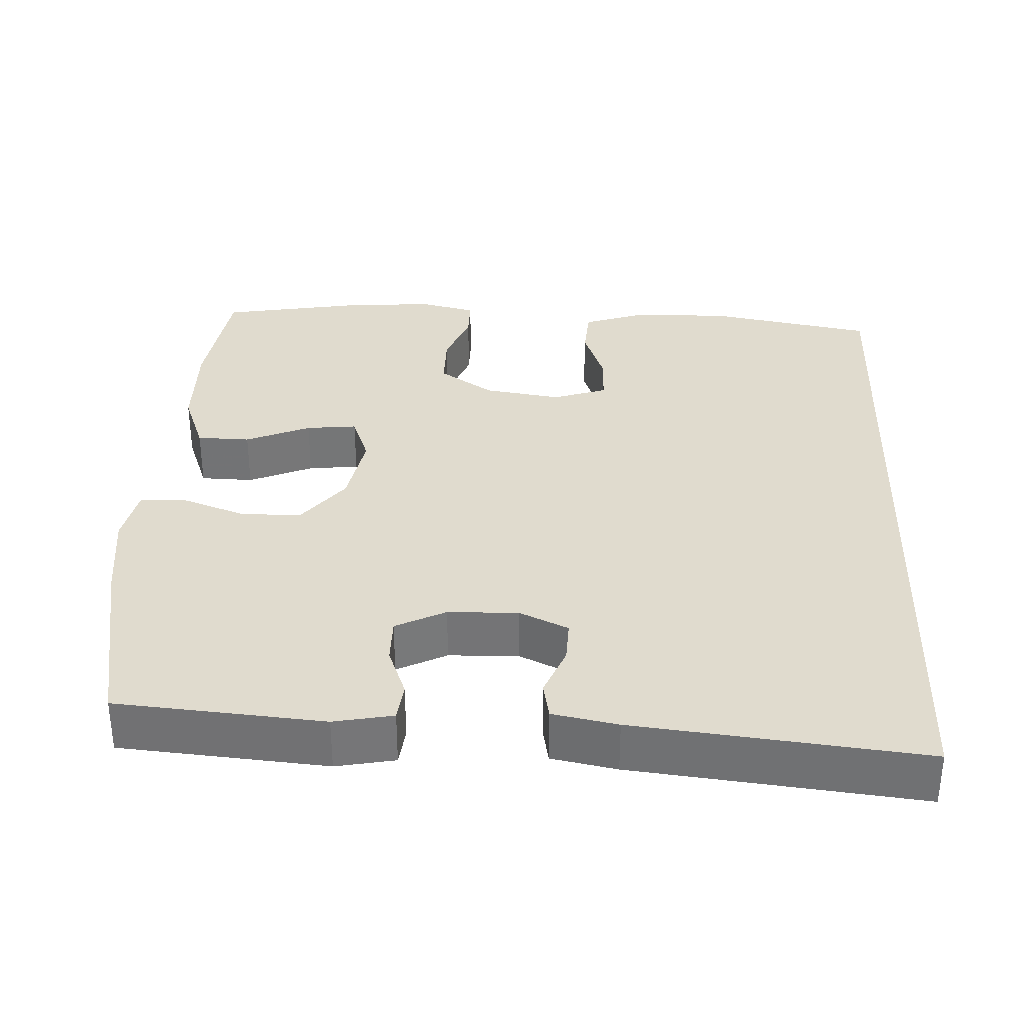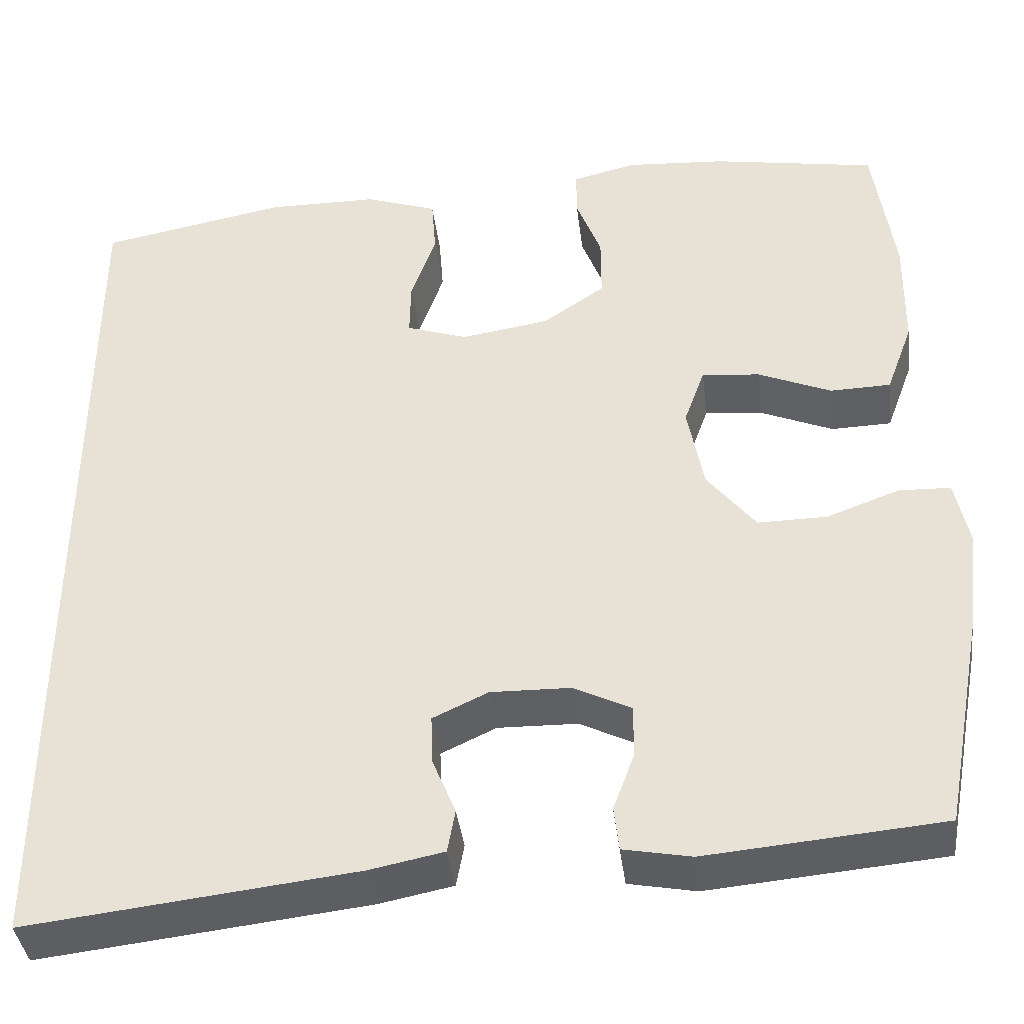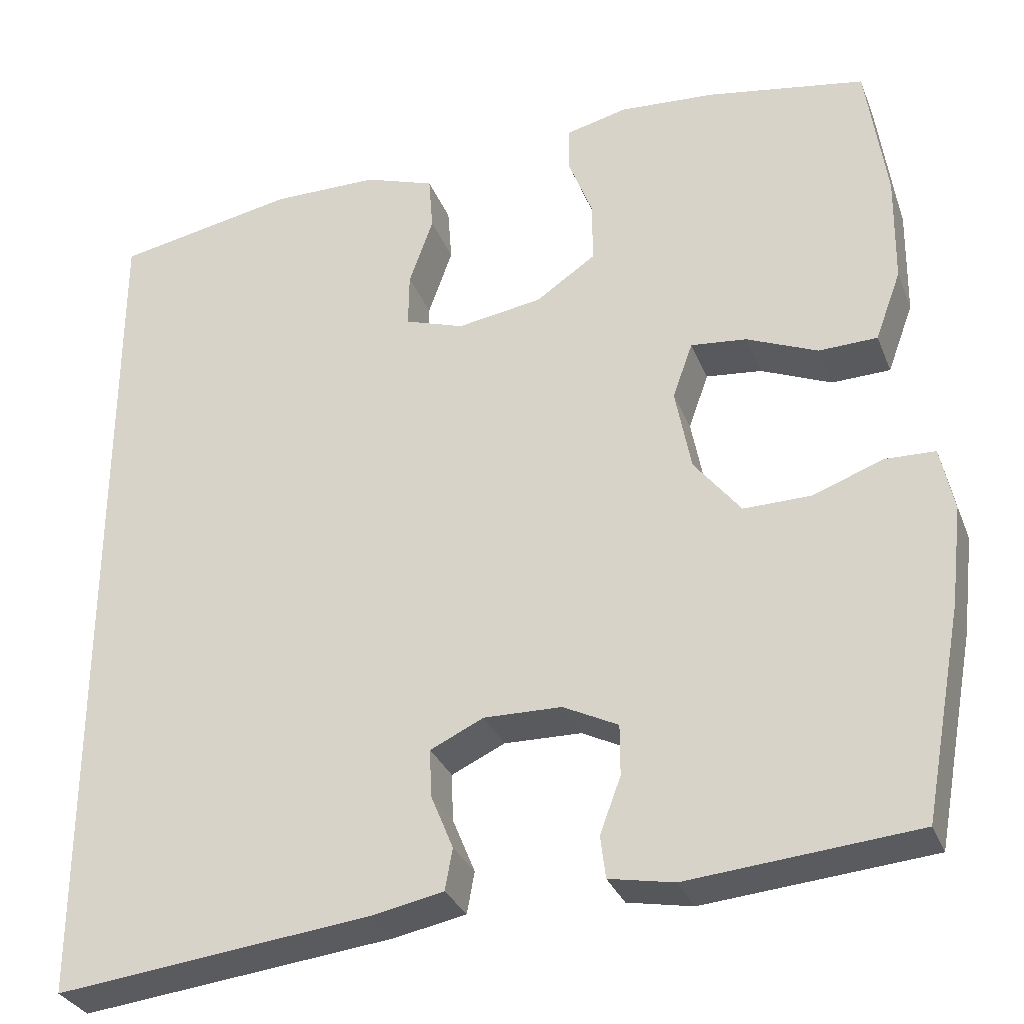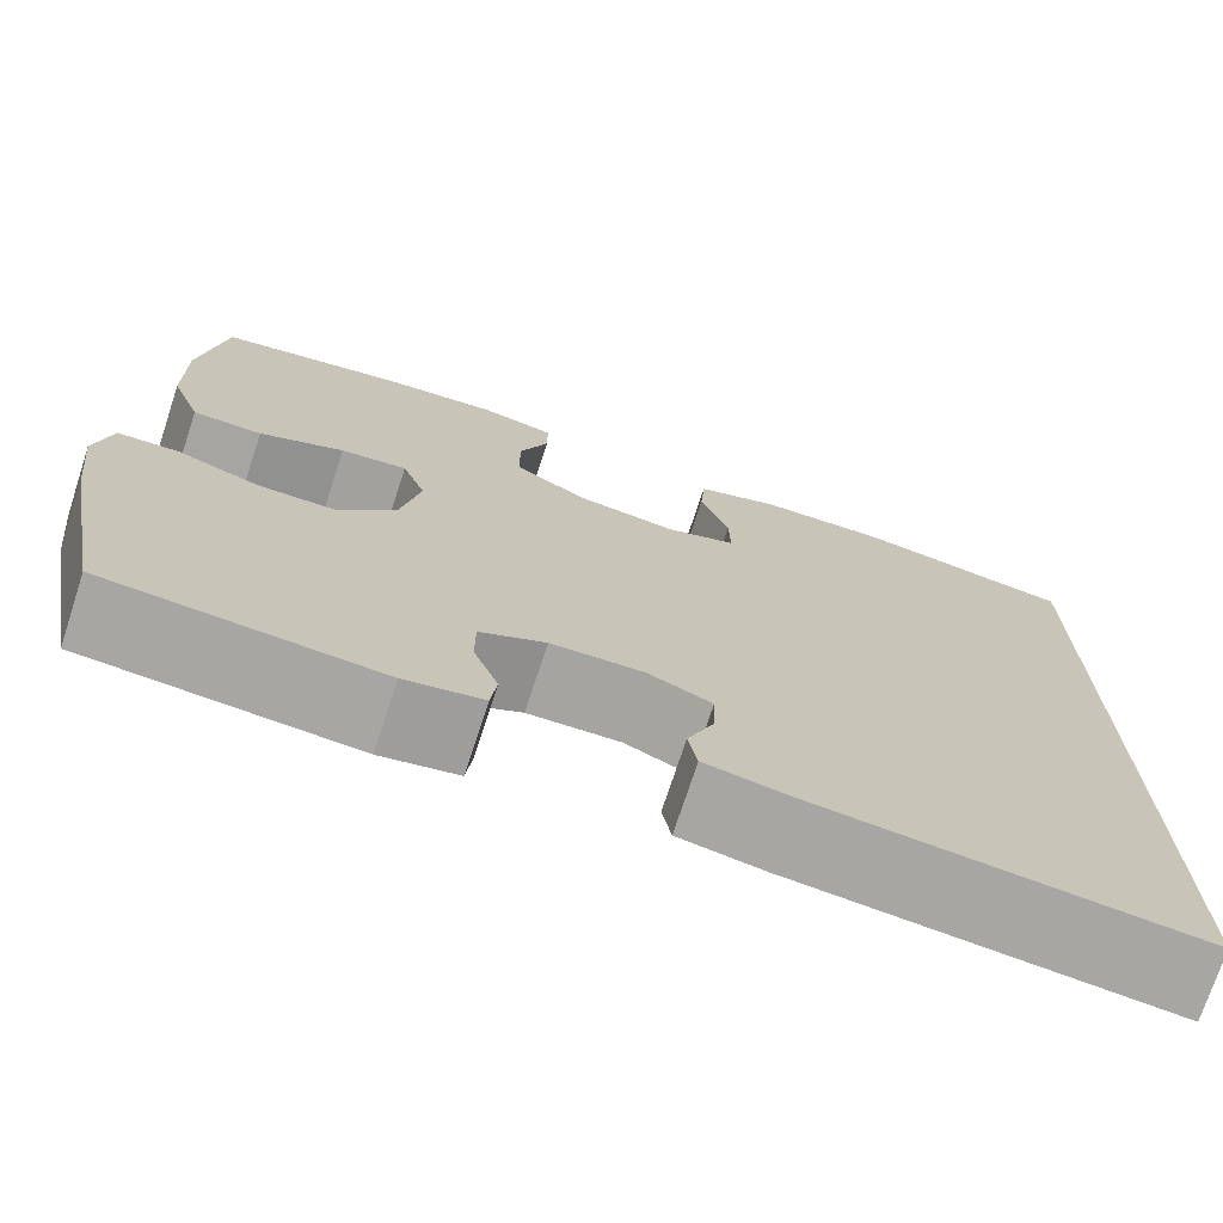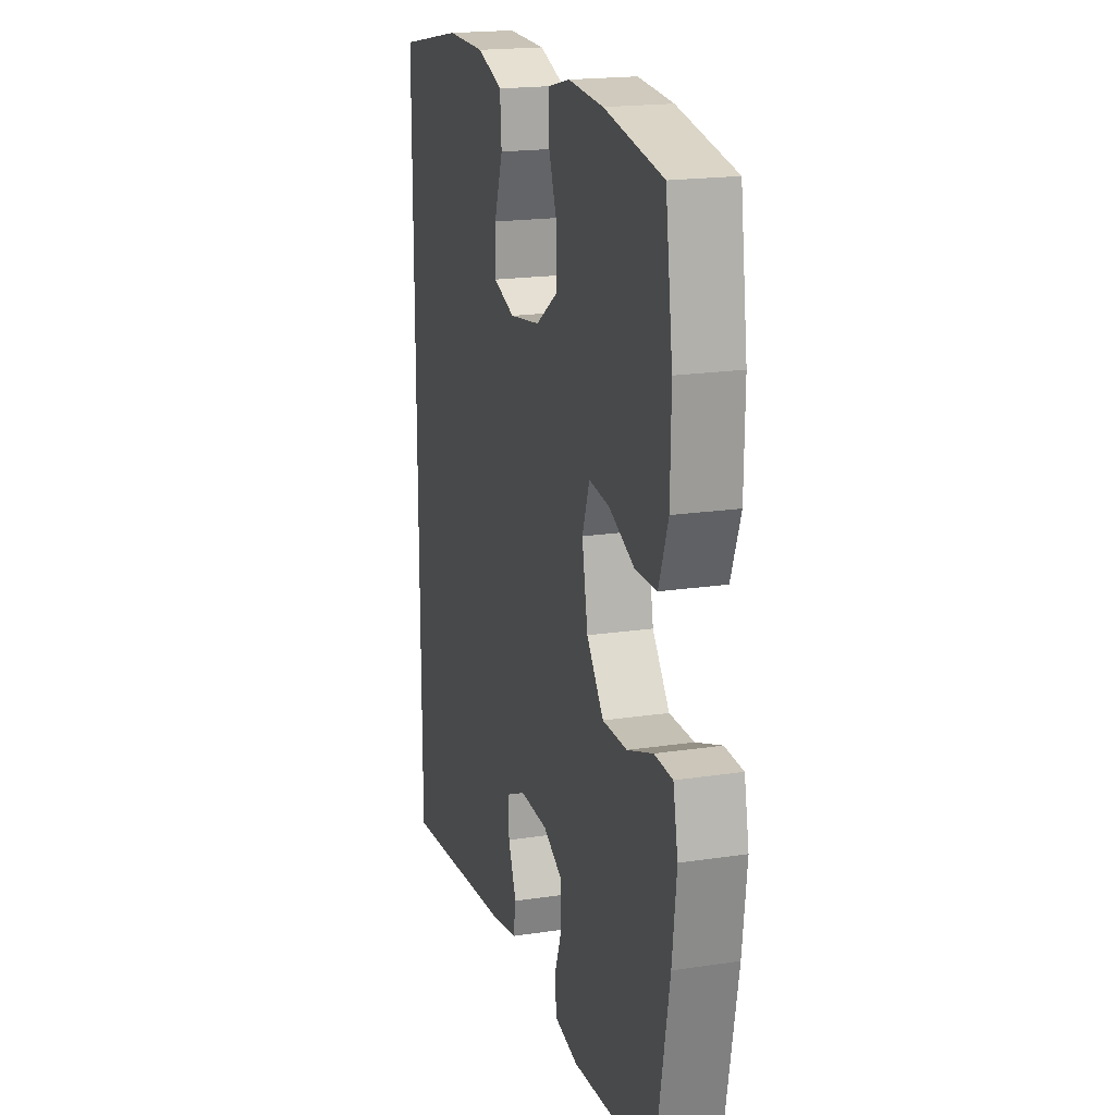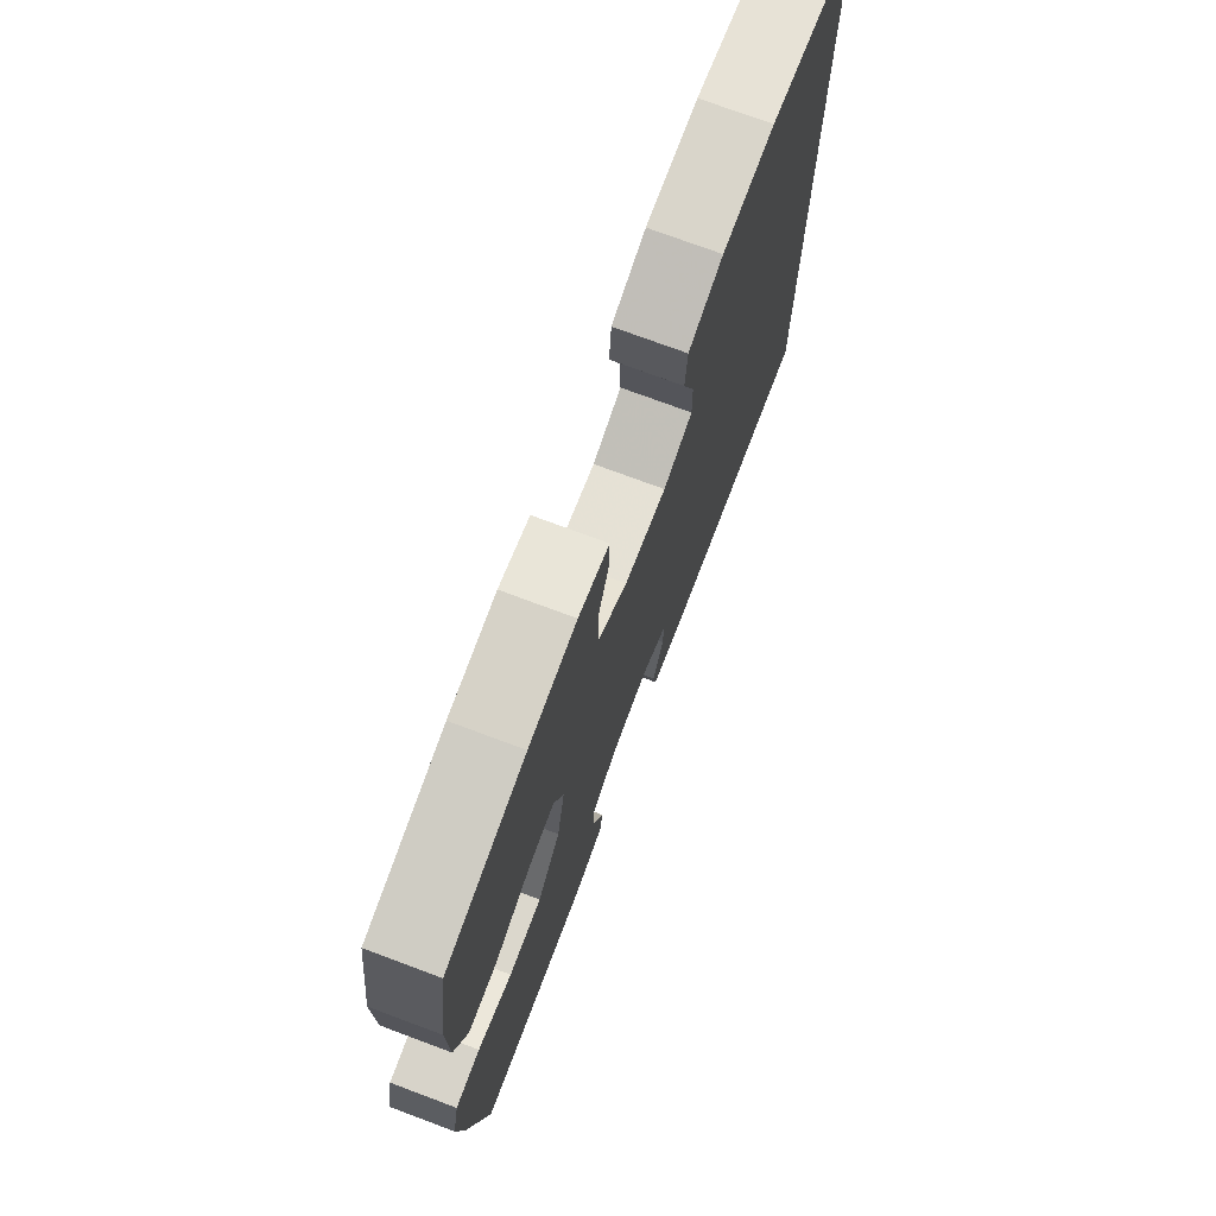
<metadata>
{"format":"obj","ext":"obj","renderer":"f3d","projection":"perspective","resolution":1024,"background":"white","views":[{"elev":33.6,"azim":-177.6,"up":"+Y"},{"elev":-39.6,"azim":6.9,"up":"+Z"},{"elev":-31.2,"azim":19.3,"up":"+Z"},{"elev":-73.6,"azim":161.9,"up":"+Z"},{"elev":19.1,"azim":74.1,"up":"+Z"},{"elev":74.1,"azim":110.5,"up":"+Z"}]}
</metadata>
<code>
v -0.5 0.07 0.48
v -0.283 0.07 0.521
v -0.155 0.07 0.52
v -0.071 0.07 0.491
v -0.066 0.07 0.424
v -0.095 0.07 0.342
v -0.096 0.07 0.277
v -0.025 0.07 0.253
v 0.077 0.07 0.269
v 0.149 0.07 0.318
v 0.149 0.07 0.392
v 0.12 0.07 0.468
v 0.12 0.07 0.523
v 0.194 0.07 0.541
v 0.309 0.07 0.533
v 0.5 0.07 0.5
v 0.524 0.07 0.33
v 0.522 0.07 0.199
v 0.491 0.07 0.115
v 0.421 0.07 0.113
v 0.336 0.07 0.149
v 0.269 0.07 0.156
v 0.245 0.07 0.089
v 0.264 0.07 -0.011
v 0.32 0.07 -0.082
v 0.401 0.07 -0.081
v 0.485 0.07 -0.05
v 0.545 0.07 -0.052
v 0.561 0.07 -0.129
v 0.547 0.07 -0.248
v 0.5 0.07 -0.5
v 0.227 0.07 -0.524
v 0.149 0.07 -0.509
v 0.143 0.07 -0.458
v 0.168 0.07 -0.391
v 0.168 0.07 -0.33
v 0.102 0.07 -0.297
v 0.009 0.07 -0.295
v -0.055 0.07 -0.325
v -0.053 0.07 -0.382
v -0.026 0.07 -0.448
v -0.035 0.07 -0.498
v -0.121 0.07 -0.515
v -0.5 0.07 -0.558
v -0.5 0 0.48
v -0.283 0 0.521
v -0.155 0 0.52
v -0.071 0 0.491
v -0.066 0 0.424
v -0.095 0 0.342
v -0.096 0 0.277
v -0.025 0 0.253
v 0.077 0 0.269
v 0.149 0 0.318
v 0.149 0 0.392
v 0.12 0 0.468
v 0.12 0 0.523
v 0.194 0 0.541
v 0.309 0 0.533
v 0.5 0 0.5
v 0.524 0 0.33
v 0.522 0 0.199
v 0.491 0 0.115
v 0.421 0 0.113
v 0.336 0 0.149
v 0.269 0 0.156
v 0.245 0 0.089
v 0.264 0 -0.011
v 0.32 0 -0.082
v 0.401 0 -0.081
v 0.485 0 -0.05
v 0.545 0 -0.052
v 0.561 0 -0.129
v 0.547 0 -0.248
v 0.5 0 -0.5
v 0.227 0 -0.524
v 0.149 0 -0.509
v 0.143 0 -0.458
v 0.168 0 -0.391
v 0.168 0 -0.33
v 0.102 0 -0.297
v 0.009 0 -0.295
v -0.055 0 -0.325
v -0.053 0 -0.382
v -0.026 0 -0.448
v -0.035 0 -0.498
v -0.121 0 -0.515
v -0.5 0 -0.558
f 40 41 42 43
f 39 40 43 44
f 32 33 34 35
f 32 35 36
f 31 32 36
f 30 31 36
f 29 30 36 37
f 26 27 28 29
f 25 26 29 37
f 18 19 20 21
f 18 21 22
f 17 18 22
f 16 17 22
f 15 16 22
f 14 15 22 23
f 11 12 13 14
f 10 11 14 23
f 3 4 5 6
f 3 6 7
f 2 3 7
f 39 44 1 2
f 38 39 2 7
f 24 25 37 38
f 24 38 7 8
f 9 10 23 24
f 8 9 24
f 87 86 85 84
f 88 87 84 83
f 79 78 77 76
f 80 79 76
f 80 76 75
f 80 75 74
f 81 80 74 73
f 73 72 71 70
f 81 73 70 69
f 65 64 63 62
f 66 65 62
f 66 62 61
f 66 61 60
f 66 60 59
f 67 66 59 58
f 58 57 56 55
f 67 58 55 54
f 50 49 48 47
f 51 50 47
f 51 47 46
f 46 45 88 83
f 51 46 83 82
f 82 81 69 68
f 52 51 82 68
f 68 67 54 53
f 68 53 52
f 1 45 46 2
f 2 46 47 3
f 3 47 48 4
f 4 48 49 5
f 5 49 50 6
f 6 50 51 7
f 7 51 52 8
f 8 52 53 9
f 9 53 54 10
f 10 54 55 11
f 11 55 56 12
f 12 56 57 13
f 13 57 58 14
f 14 58 59 15
f 15 59 60 16
f 16 60 61 17
f 17 61 62 18
f 18 62 63 19
f 19 63 64 20
f 20 64 65 21
f 21 65 66 22
f 22 66 67 23
f 23 67 68 24
f 24 68 69 25
f 25 69 70 26
f 26 70 71 27
f 27 71 72 28
f 28 72 73 29
f 29 73 74 30
f 30 74 75 31
f 31 75 76 32
f 32 76 77 33
f 33 77 78 34
f 34 78 79 35
f 35 79 80 36
f 36 80 81 37
f 37 81 82 38
f 38 82 83 39
f 39 83 84 40
f 40 84 85 41
f 41 85 86 42
f 42 86 87 43
f 43 87 88 44
f 44 88 45 1

</code>
